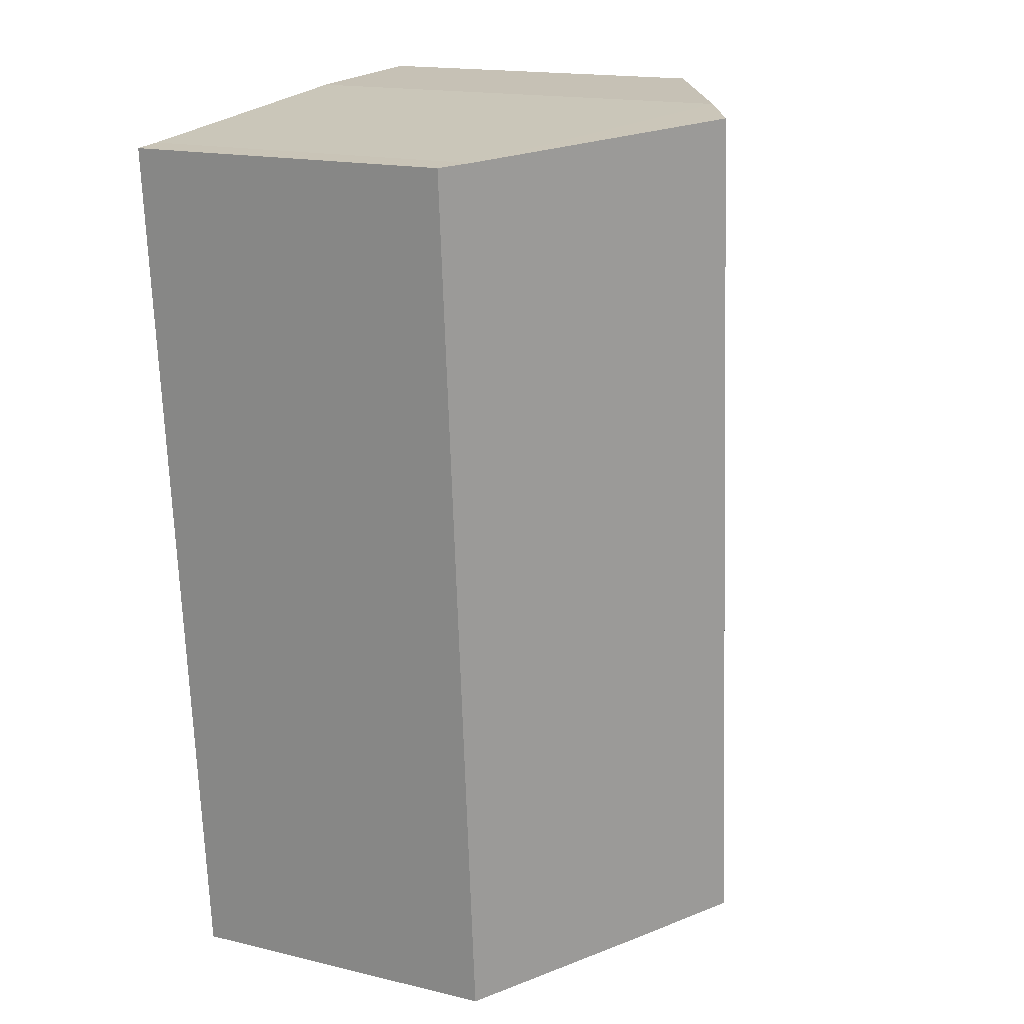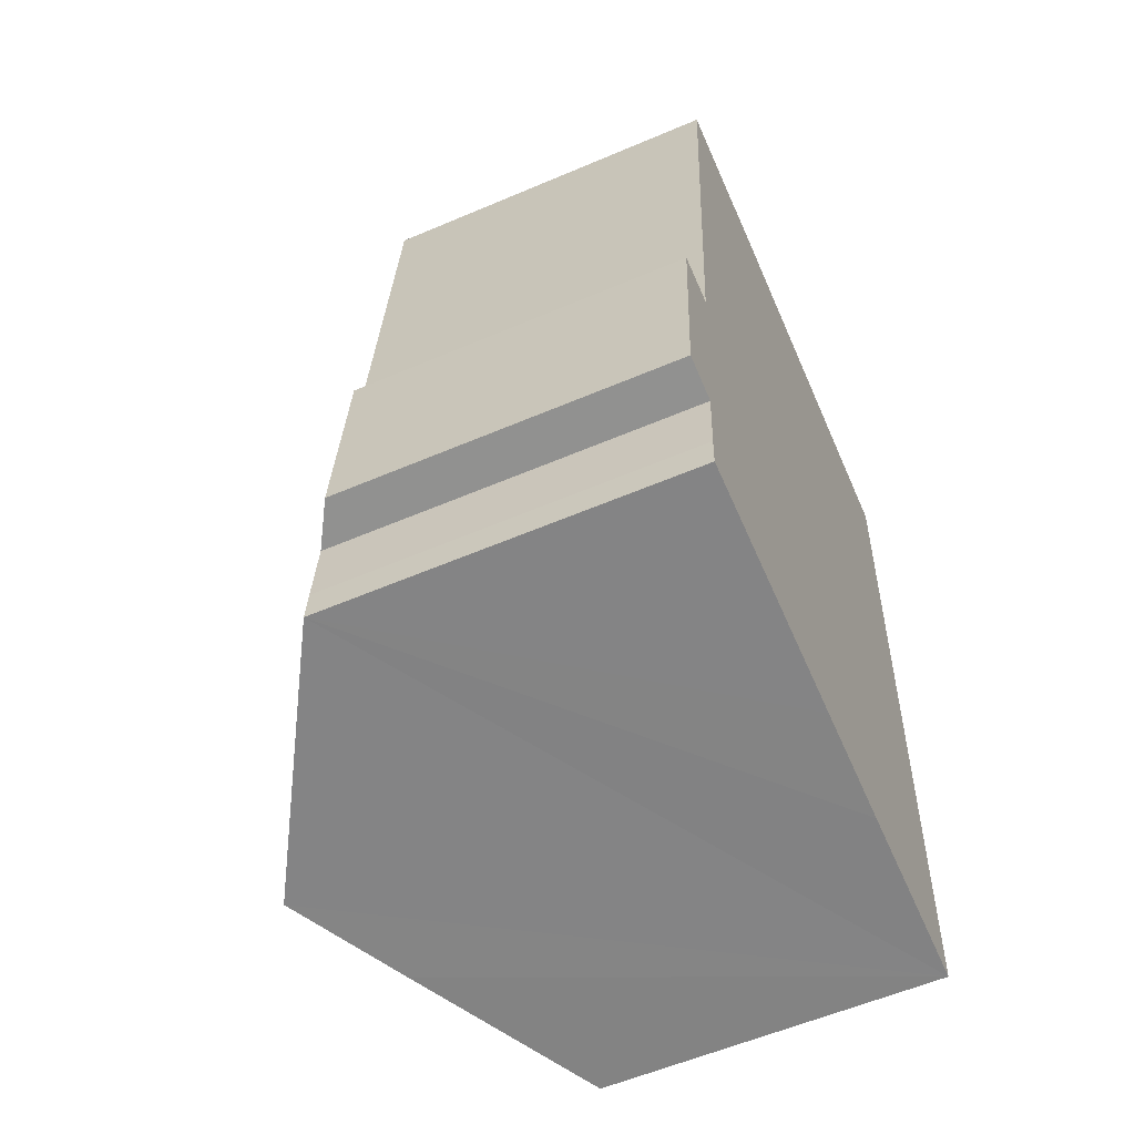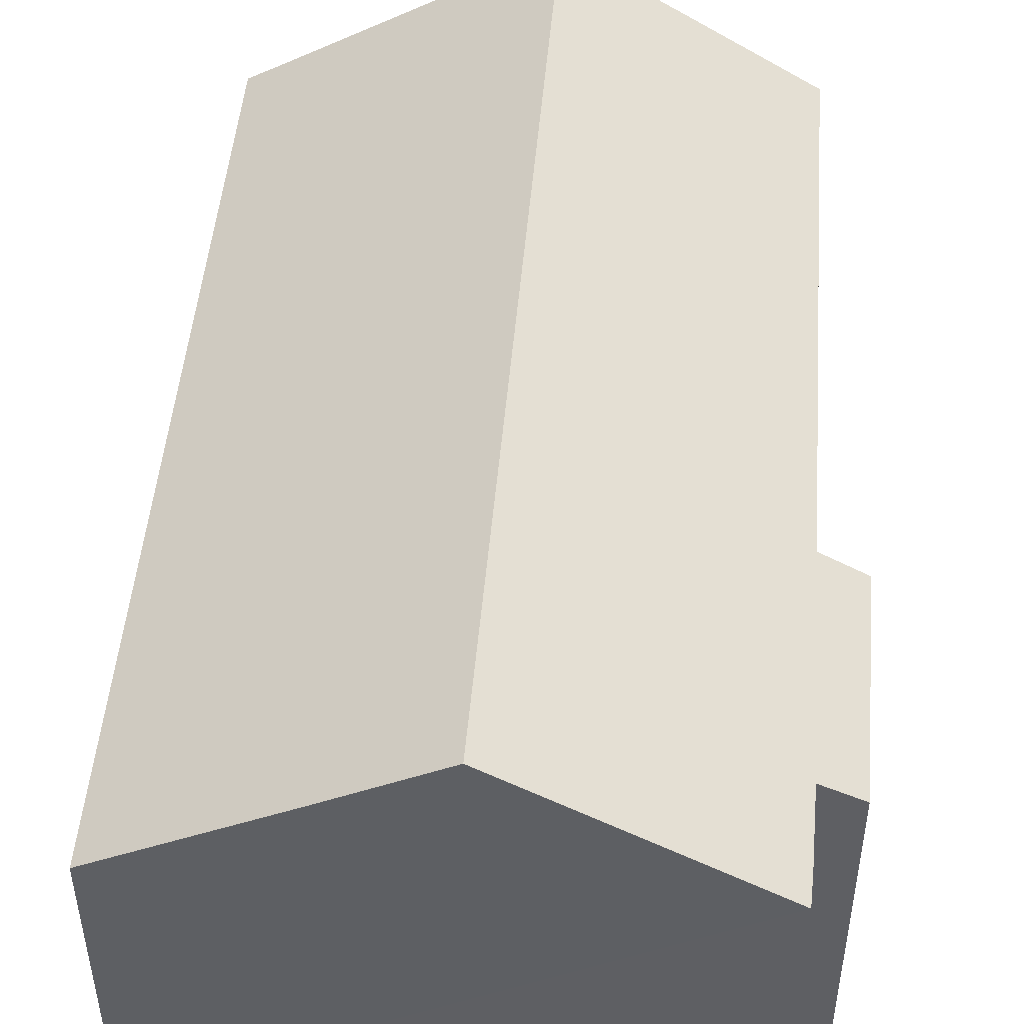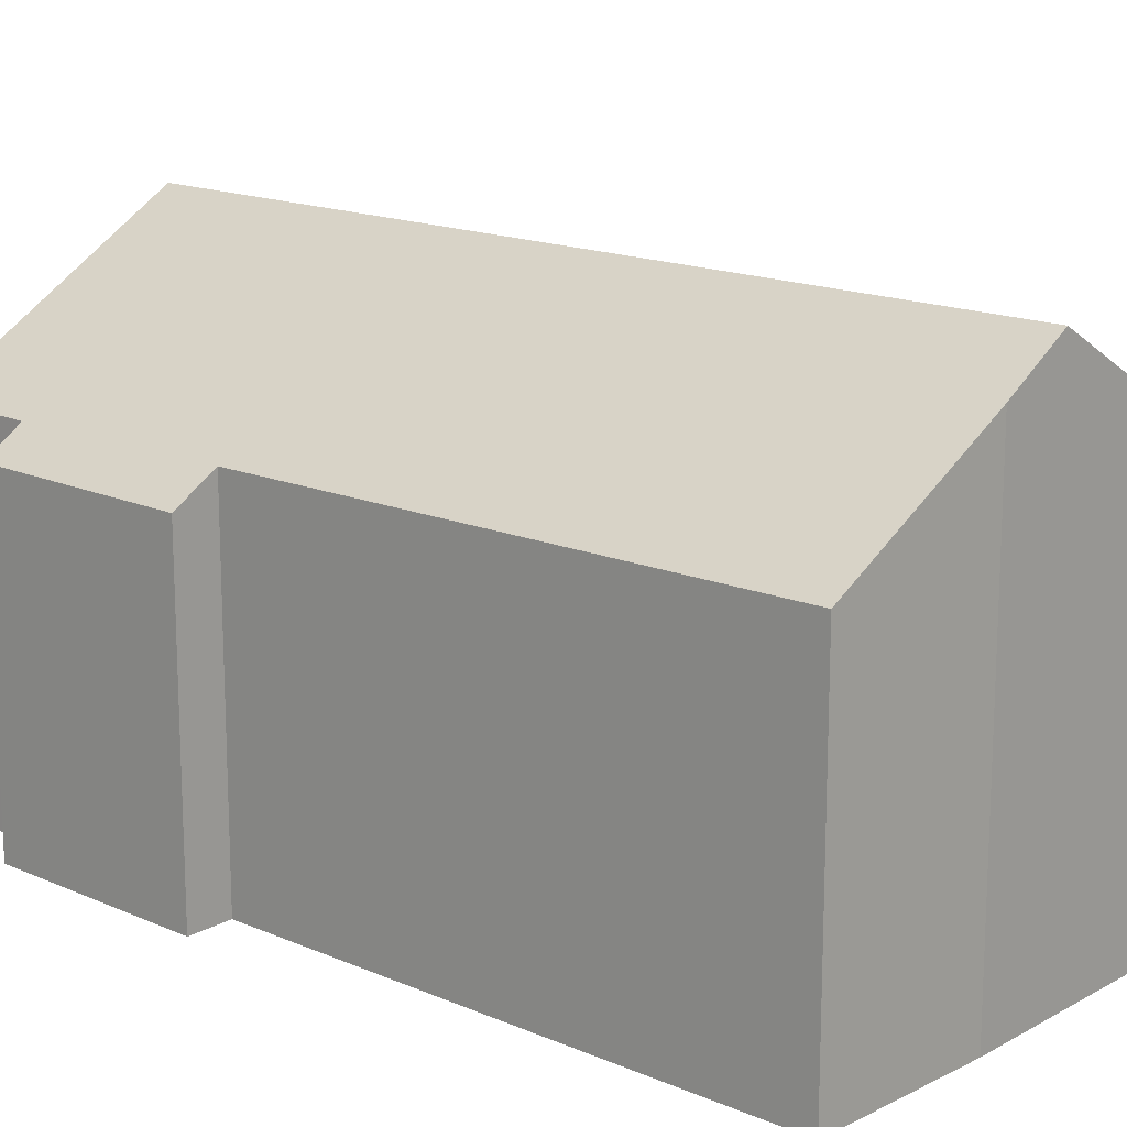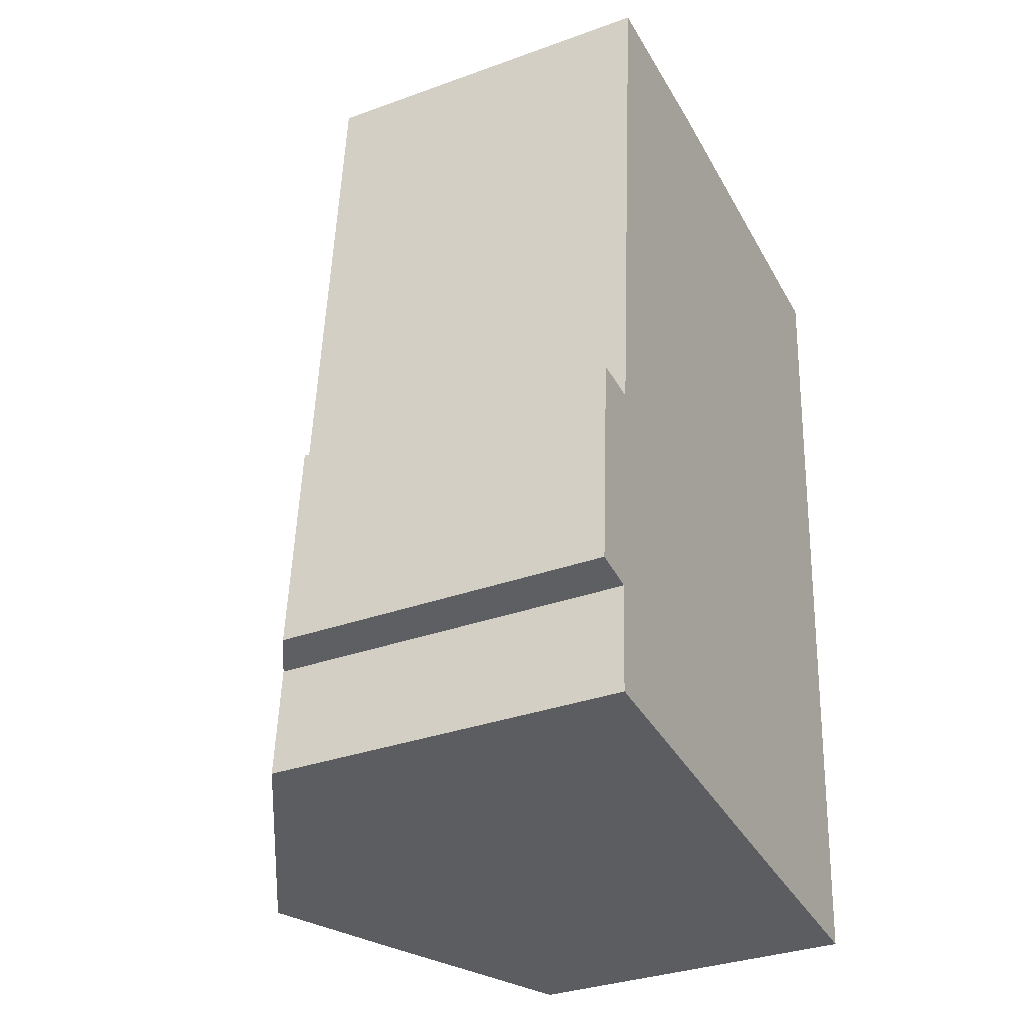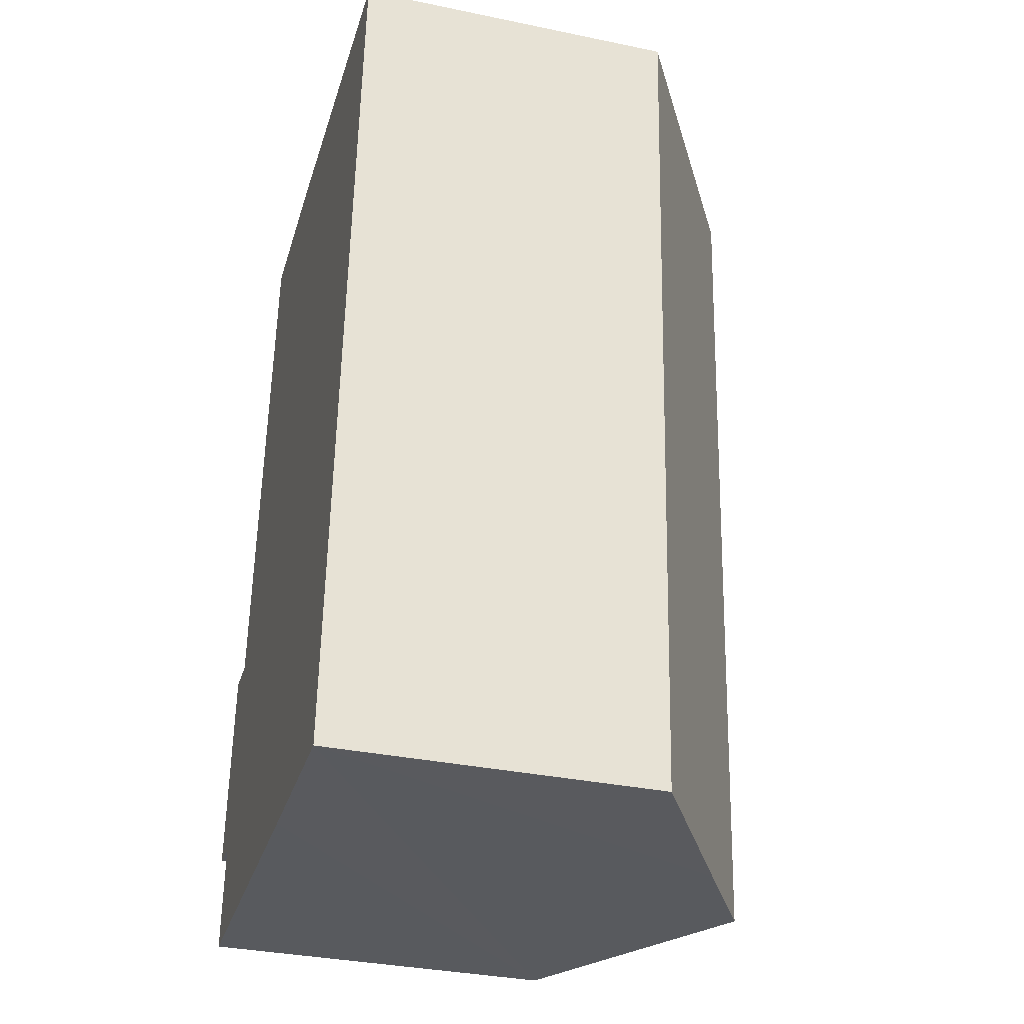
<metadata>
{"format":"obj","ext":"obj","renderer":"f3d","projection":"perspective","resolution":1024,"background":"white","views":[{"elev":16.9,"azim":115.8,"up":"+Z"},{"elev":-58.1,"azim":-66.2,"up":"+Z"},{"elev":49.0,"azim":-170.8,"up":"+Y"},{"elev":16.0,"azim":-43.6,"up":"+Y"},{"elev":-33.4,"azim":-63.6,"up":"+Z"},{"elev":-34.6,"azim":74.5,"up":"+Z"}]}
</metadata>
<code>
v  8.158 4.68 -2.159
v  8.67 4.937 10.47
v  9.111 4.68 10.44
v  4.971 7.098 10.78
v  4.012 7.098 -1.902
v  5.595 6.174 -2.009
v  0.224 4.678 3.127
v  0.867 5.053 3.073
v  0 4.685 2.869e-16
v  0.501 5.049 -1.663
v  0.522 5.039 -1.168
v  0.591 5.032 -0.095
v  1.536 5.096 10.96
v  4 6.531 10.86
v  0.501 1.018e-16 -1.663
v  0.522 7.152e-17 -1.168
v  0.591 5.817e-18 -0.095
v  0 0 0
v  0.224 -1.915e-16 3.127
v  1.536 -6.709e-16 10.96
v  0.867 -1.882e-16 3.073
v  8.158 1.322e-16 -2.159
v  5.595 1.23e-16 -2.009
v  4.012 1.165e-16 -1.902
v  4 -6.65e-16 10.86
v  8.67 -6.412e-16 10.47
v  4.971 -6.6e-16 10.78
v  9.111 -6.394e-16 10.44
g defaultobject
f 1 2 3
f 2 1 4
f 4 1 5
f 5 1 6
f 7 8 9
f 10 4 5
f 4 10 11
f 4 11 12
f 4 12 9
f 4 9 8
f 4 8 13
f 4 13 14
f 15 11 10
f 11 15 16
f 16 12 11
f 12 16 17
f 18 7 9
f 7 18 19
f 8 20 13
f 20 8 21
f 17 9 12
f 9 17 18
f 22 6 1
f 6 22 5
f 5 22 10
f 10 22 23
f 10 23 24
f 10 24 15
f 7 21 8
f 21 7 19
f 13 25 14
f 25 13 20
f 14 2 4
f 2 14 25
f 2 25 26
f 26 25 27
f 26 3 2
f 3 26 28
f 28 1 3
f 1 28 22
f 20 27 25
f 27 20 26
f 18 21 19
f 26 22 28
f 22 26 20
f 22 20 21
f 22 21 17
f 17 21 18
f 22 17 16
f 22 16 15
f 22 15 23
f 23 15 24

</code>
